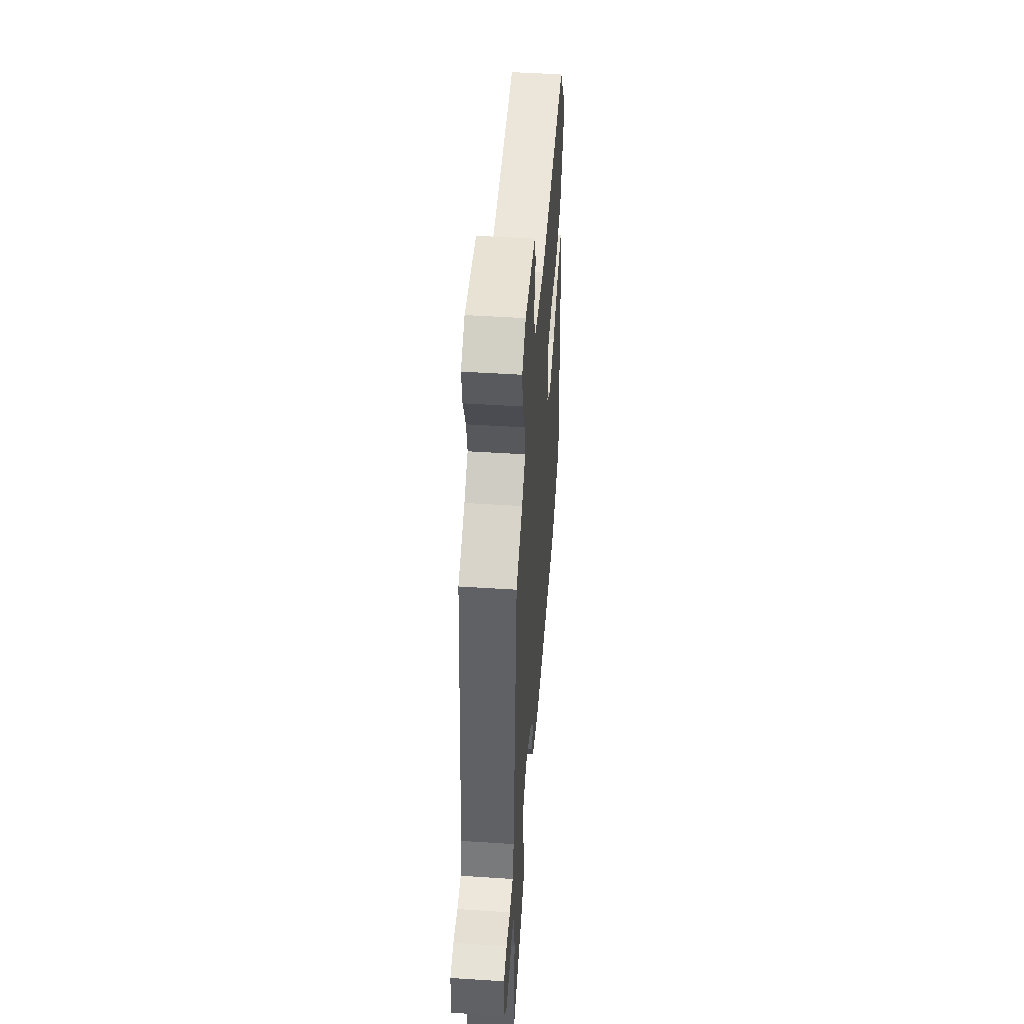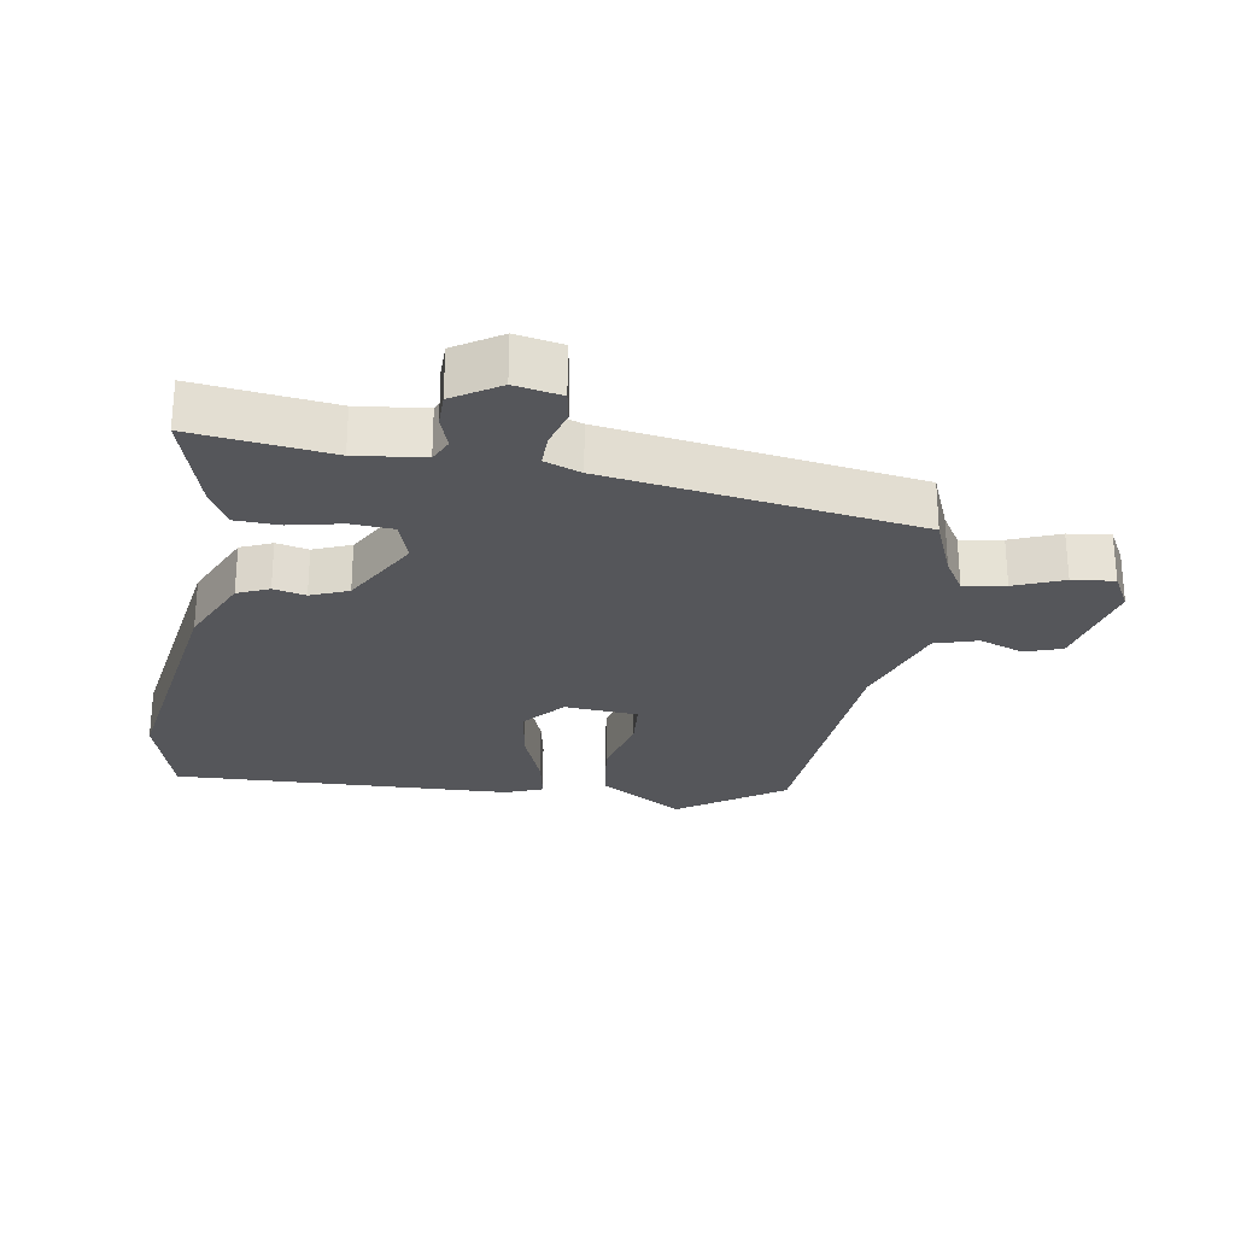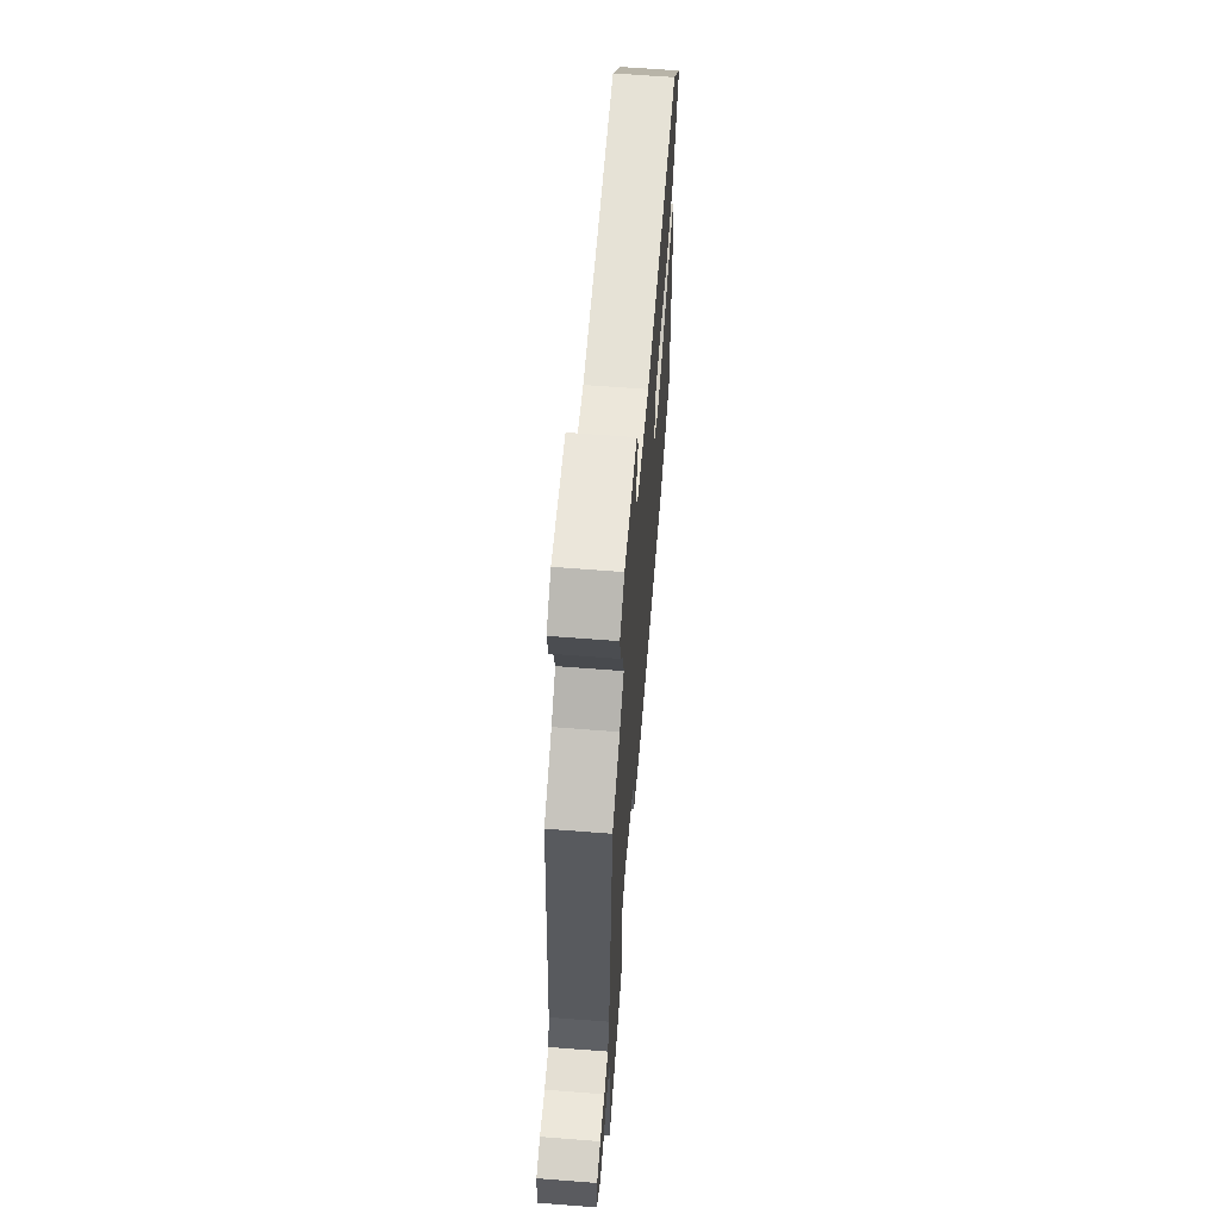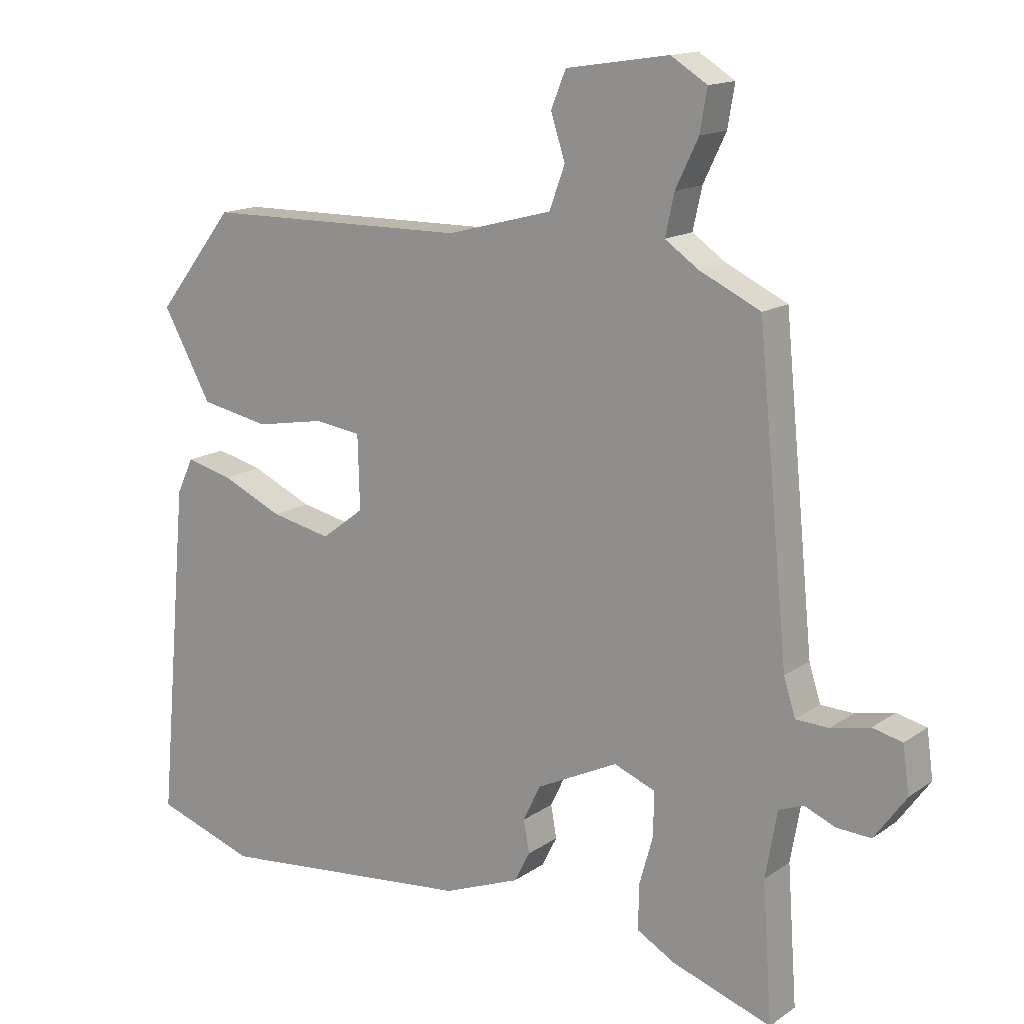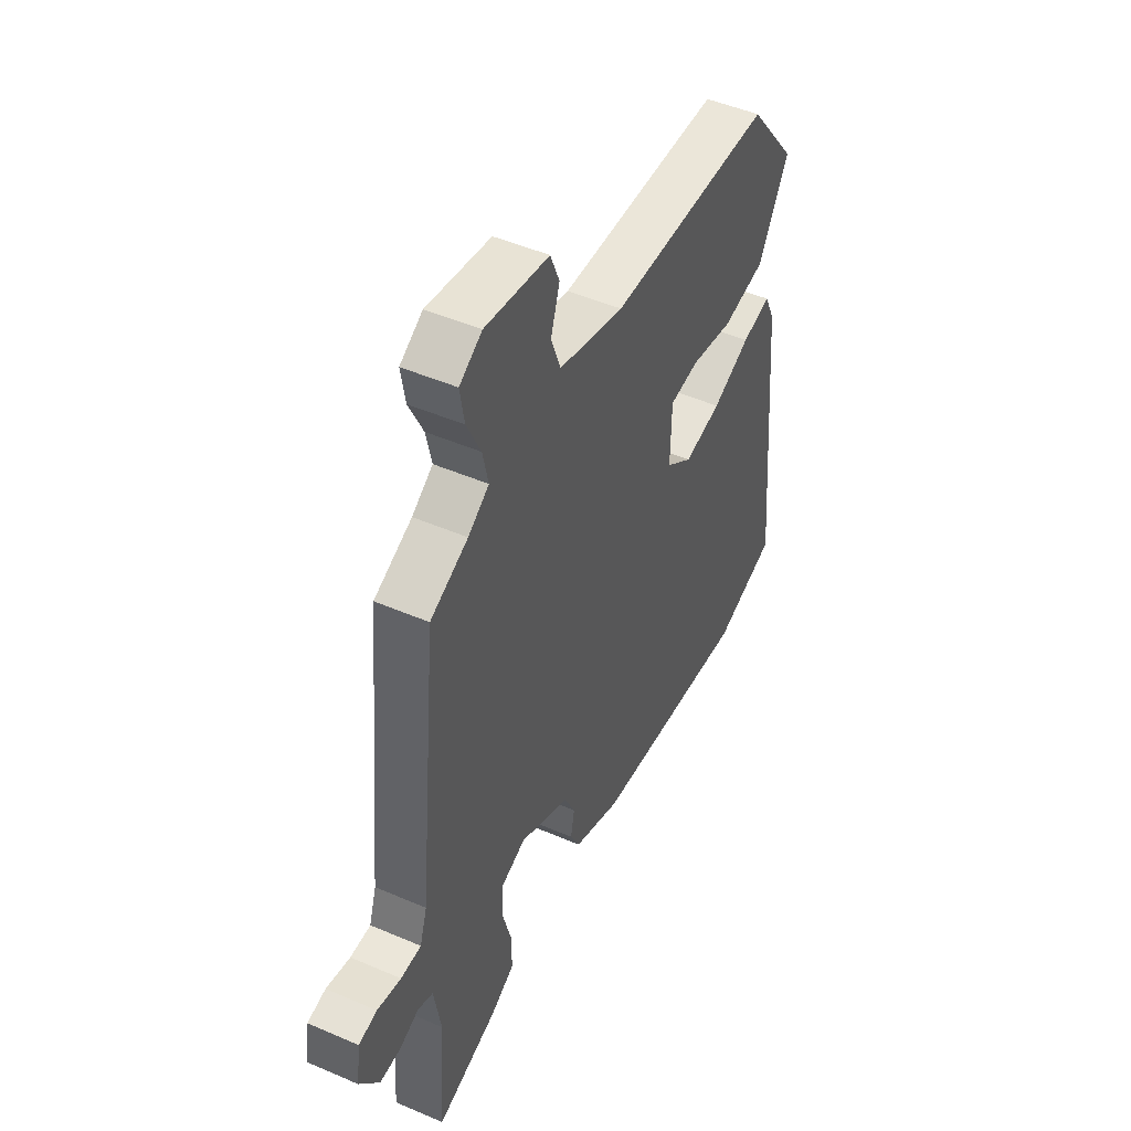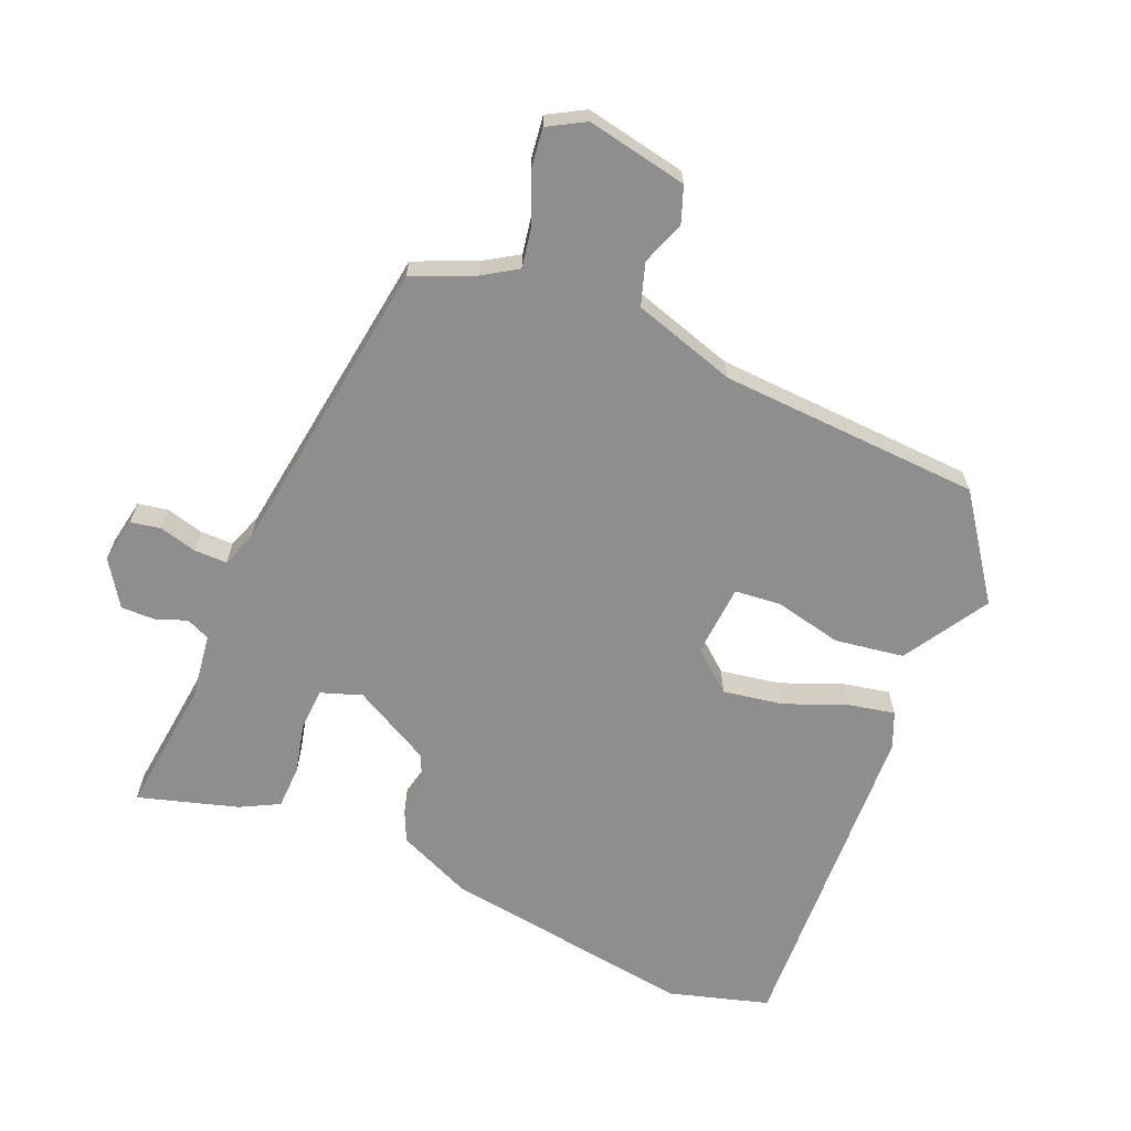
<metadata>
{"format":"obj","ext":"obj","renderer":"f3d","projection":"perspective","resolution":1024,"background":"white","views":[{"elev":49.0,"azim":-85.9,"up":"+Z"},{"elev":-26.0,"azim":-102.6,"up":"+Y"},{"elev":64.4,"azim":-85.5,"up":"+Z"},{"elev":14.8,"azim":-145.2,"up":"+Z"},{"elev":47.8,"azim":-64.1,"up":"+Z"},{"elev":-65.0,"azim":-25.3,"up":"+Y"}]}
</metadata>
<code>
v 0.575 0.07 -0.475
v 0.42 0.07 -0.527
v 0.021 0.07 -0.487
v -0.098 0.07 -0.441
v -0.122 0.07 -0.394
v -0.113 0.07 -0.344
v -0.14 0.07 -0.288
v -0.266 0.07 -0.227
v -0.329 0.07 -0.252
v -0.33 0.07 -0.317
v -0.308 0.07 -0.396
v -0.307 0.07 -0.465
v -0.366 0.07 -0.499
v -0.52 0.07 -0.552
v -0.505 0.07 -0.34
v -0.523 0.07 -0.237
v -0.561 0.07 -0.222
v -0.609 0.07 -0.242
v -0.662 0.07 -0.245
v -0.711 0.07 -0.177
v -0.701 0.07 -0.105
v -0.655 0.07 -0.094
v -0.595 0.07 -0.107
v -0.544 0.07 -0.105
v -0.526 0.07 -0.048
v -0.479 0.07 0.429
v -0.385 0.07 0.474
v -0.333 0.07 0.51
v -0.347 0.07 0.573
v -0.382 0.07 0.646
v -0.393 0.07 0.71
v -0.337 0.07 0.745
v -0.178 0.07 0.721
v -0.155 0.07 0.665
v -0.177 0.07 0.596
v -0.153 0.07 0.531
v 0.01 0.07 0.488
v 0.42 0.07 0.484
v 0.54 0.07 0.331
v 0.465 0.07 0.195
v 0.358 0.07 0.174
v 0.251 0.07 0.193
v 0.179 0.07 0.183
v 0.176 0.07 0.07
v 0.242 0.07 0.02
v 0.335 0.07 0.04
v 0.43 0.07 0.083
v 0.502 0.07 0.101
v 0.528 0.07 0.046
v 0.575 0 -0.475
v 0.42 0 -0.527
v 0.021 0 -0.487
v -0.098 0 -0.441
v -0.122 0 -0.394
v -0.113 0 -0.344
v -0.14 0 -0.288
v -0.266 0 -0.227
v -0.329 0 -0.252
v -0.33 0 -0.317
v -0.308 0 -0.396
v -0.307 0 -0.465
v -0.366 0 -0.499
v -0.52 0 -0.552
v -0.505 0 -0.34
v -0.523 0 -0.237
v -0.561 0 -0.222
v -0.609 0 -0.242
v -0.662 0 -0.245
v -0.711 0 -0.177
v -0.701 0 -0.105
v -0.655 0 -0.094
v -0.595 0 -0.107
v -0.544 0 -0.105
v -0.526 0 -0.048
v -0.479 0 0.429
v -0.385 0 0.474
v -0.333 0 0.51
v -0.347 0 0.573
v -0.382 0 0.646
v -0.393 0 0.71
v -0.337 0 0.745
v -0.178 0 0.721
v -0.155 0 0.665
v -0.177 0 0.596
v -0.153 0 0.531
v 0.01 0 0.488
v 0.42 0 0.484
v 0.54 0 0.331
v 0.465 0 0.195
v 0.358 0 0.174
v 0.251 0 0.193
v 0.179 0 0.183
v 0.176 0 0.07
v 0.242 0 0.02
v 0.335 0 0.04
v 0.43 0 0.083
v 0.502 0 0.101
v 0.528 0 0.046
f 46 47 48 49
f 45 46 49 1
f 44 45 1 2
f 39 40 41 42
f 37 38 39 42
f 36 37 42 43
f 32 33 34 35
f 32 35 36
f 29 30 31 32
f 28 29 32 36
f 27 28 36 43
f 25 26 27 43
f 20 21 22 23
f 20 23 24
f 17 18 19 20
f 17 20 24
f 16 17 24 25
f 12 13 14 15
f 10 11 12 15
f 9 10 15 16
f 8 9 16 25
f 3 4 5 6
f 44 2 3 6
f 44 6 7
f 25 43 44
f 7 8 25 44
f 98 97 96 95
f 50 98 95 94
f 51 50 94 93
f 91 90 89 88
f 91 88 87 86
f 92 91 86 85
f 84 83 82 81
f 85 84 81
f 81 80 79 78
f 85 81 78 77
f 92 85 77 76
f 92 76 75 74
f 72 71 70 69
f 73 72 69
f 69 68 67 66
f 73 69 66
f 74 73 66 65
f 64 63 62 61
f 64 61 60 59
f 65 64 59 58
f 74 65 58 57
f 55 54 53 52
f 55 52 51 93
f 56 55 93
f 93 92 74
f 93 74 57 56
f 1 50 51 2
f 2 51 52 3
f 3 52 53 4
f 4 53 54 5
f 5 54 55 6
f 6 55 56 7
f 7 56 57 8
f 8 57 58 9
f 9 58 59 10
f 10 59 60 11
f 11 60 61 12
f 12 61 62 13
f 13 62 63 14
f 14 63 64 15
f 15 64 65 16
f 16 65 66 17
f 17 66 67 18
f 18 67 68 19
f 19 68 69 20
f 20 69 70 21
f 21 70 71 22
f 22 71 72 23
f 23 72 73 24
f 24 73 74 25
f 25 74 75 26
f 26 75 76 27
f 27 76 77 28
f 28 77 78 29
f 29 78 79 30
f 30 79 80 31
f 31 80 81 32
f 32 81 82 33
f 33 82 83 34
f 34 83 84 35
f 35 84 85 36
f 36 85 86 37
f 37 86 87 38
f 38 87 88 39
f 39 88 89 40
f 40 89 90 41
f 41 90 91 42
f 42 91 92 43
f 43 92 93 44
f 44 93 94 45
f 45 94 95 46
f 46 95 96 47
f 47 96 97 48
f 48 97 98 49
f 49 98 50 1

</code>
